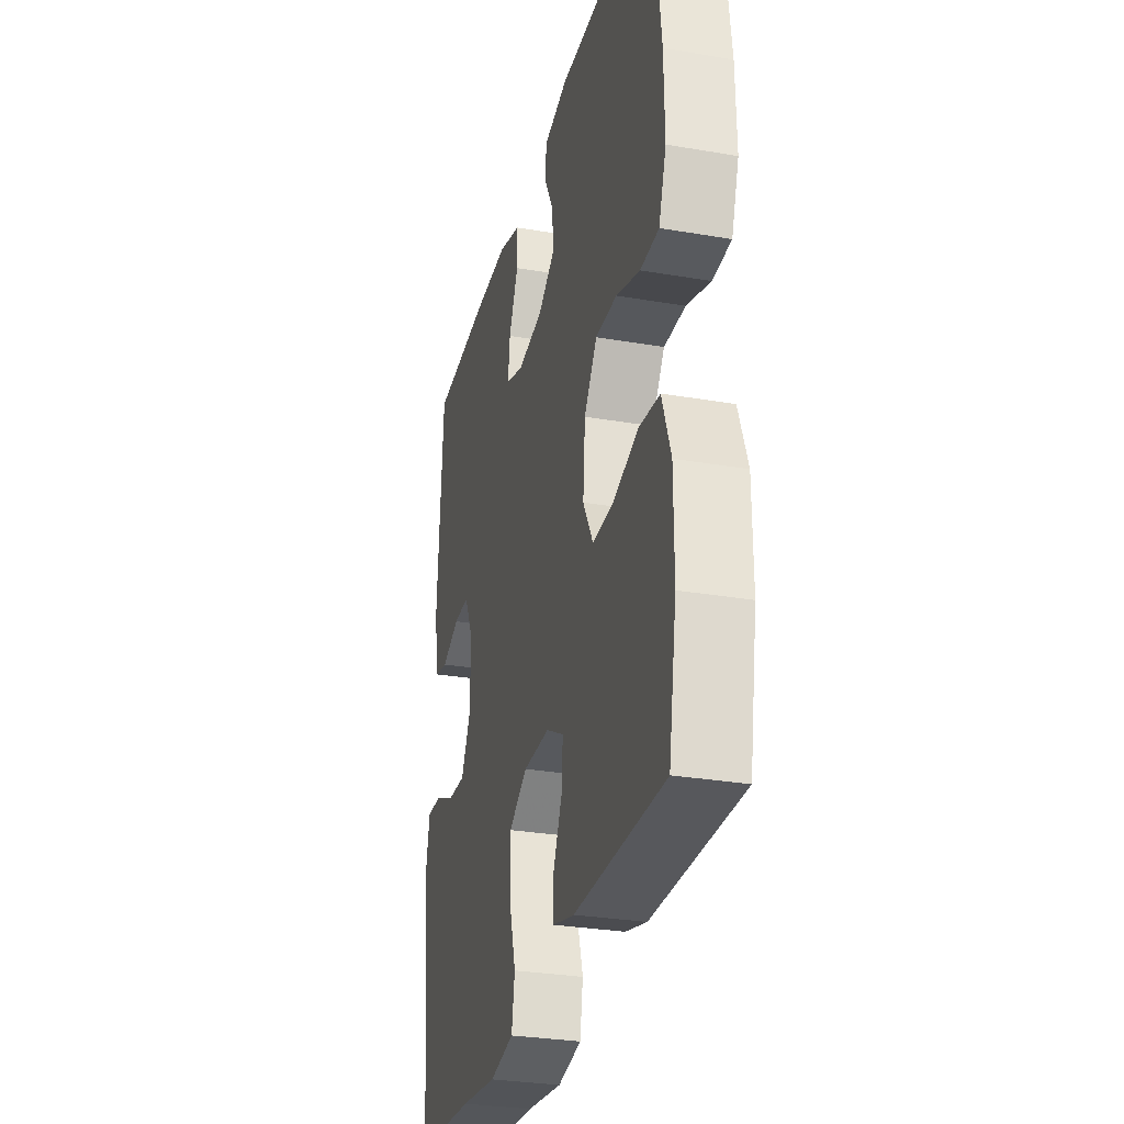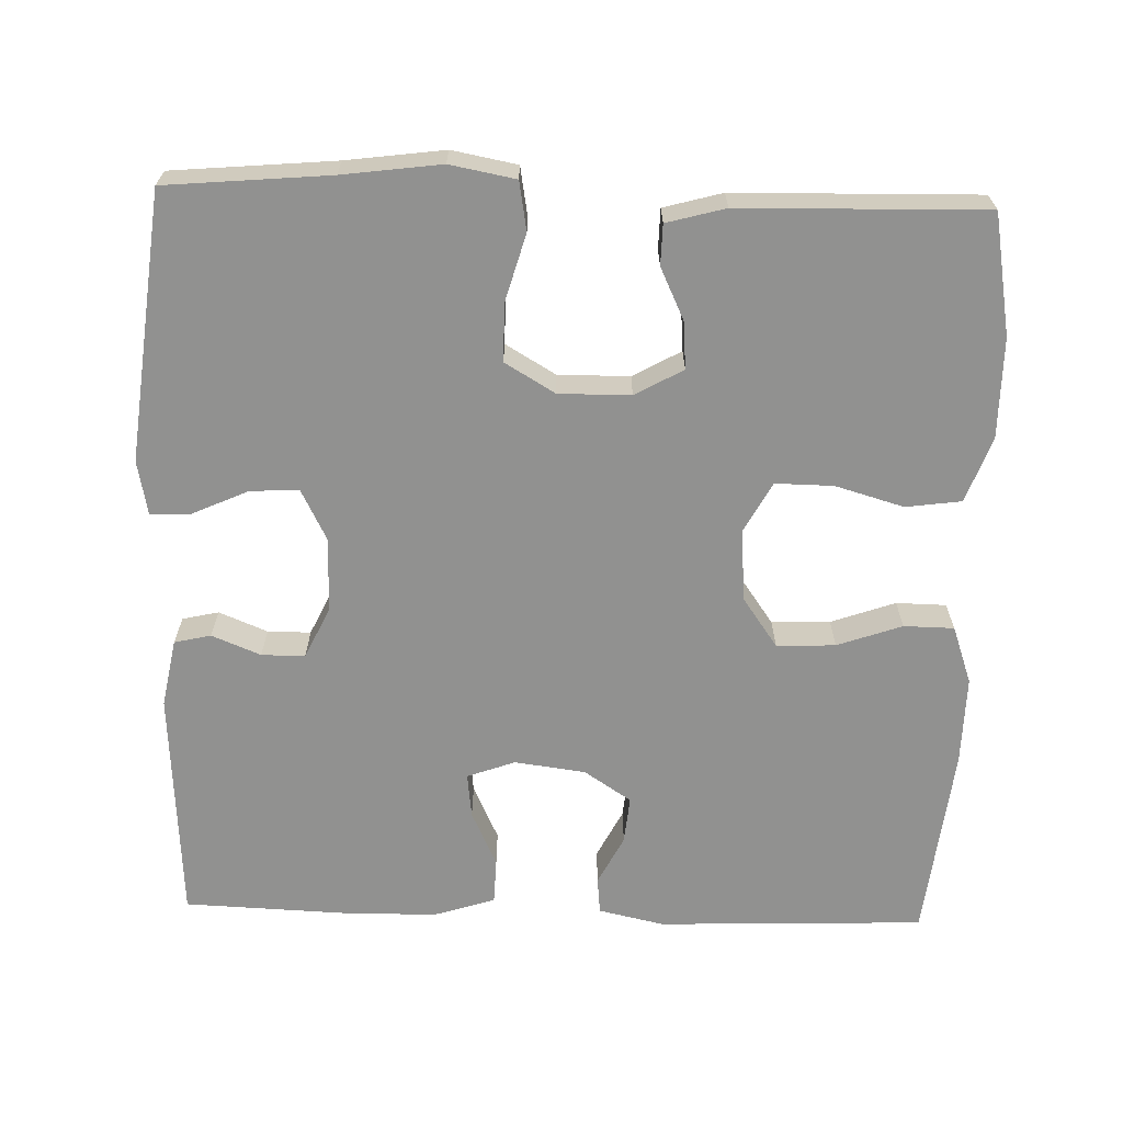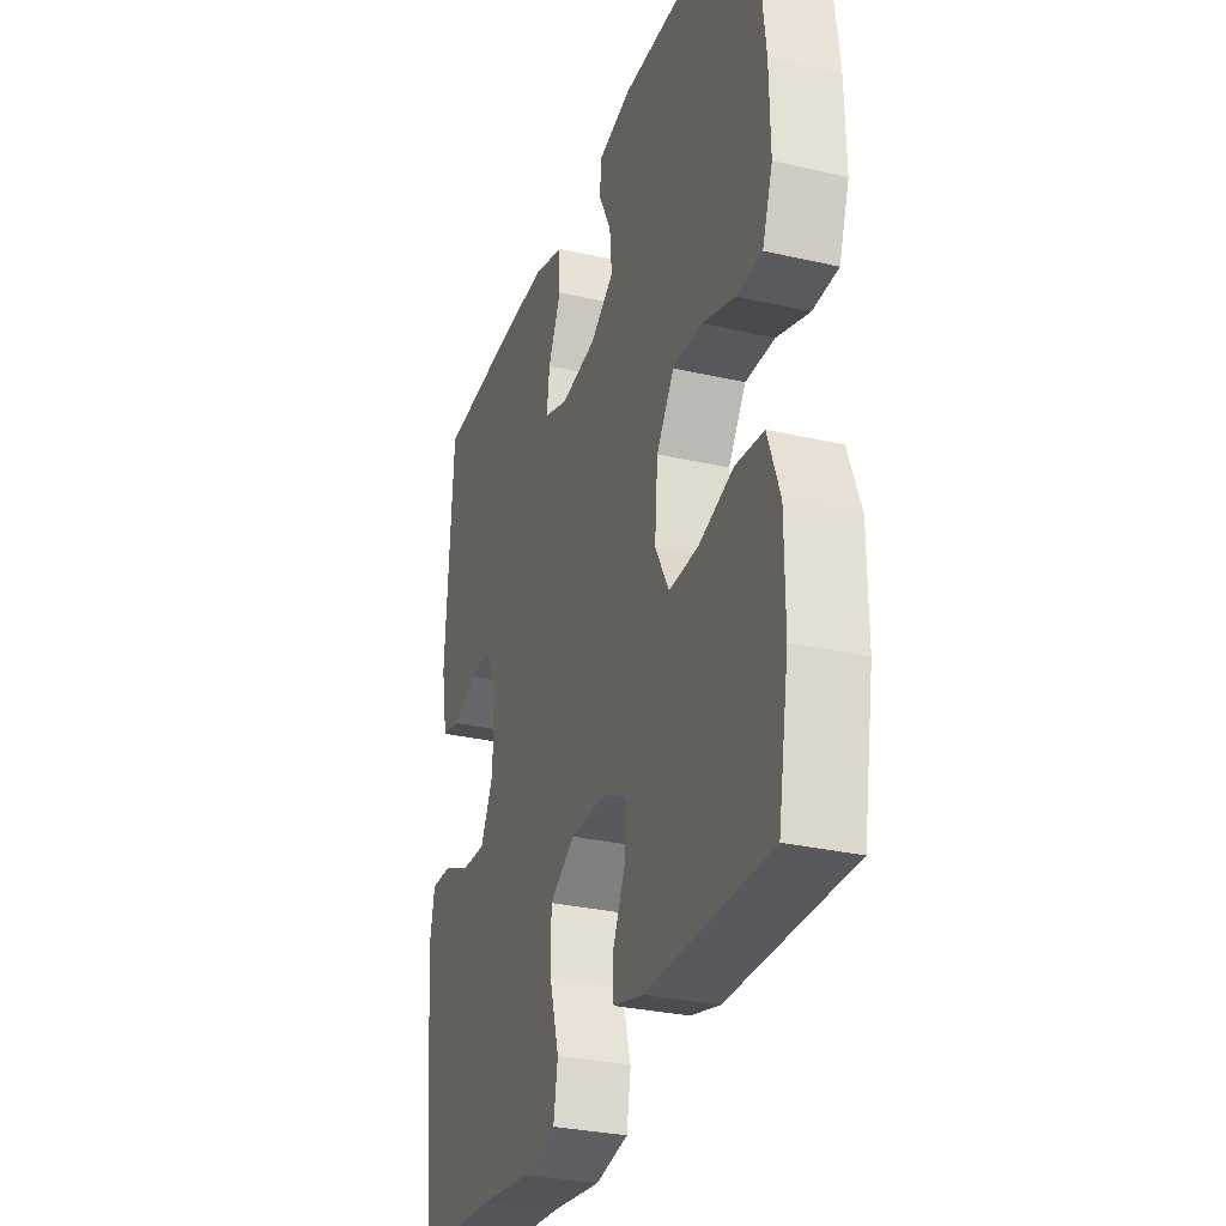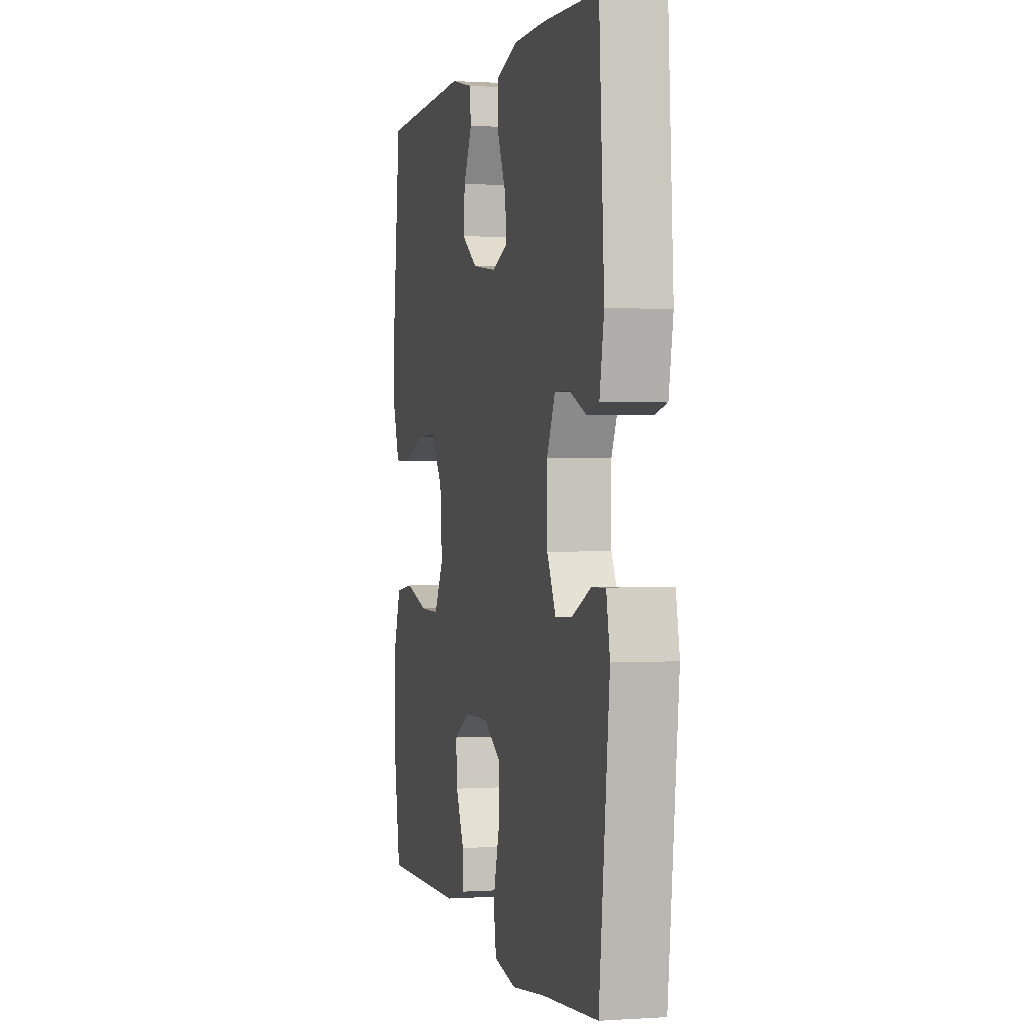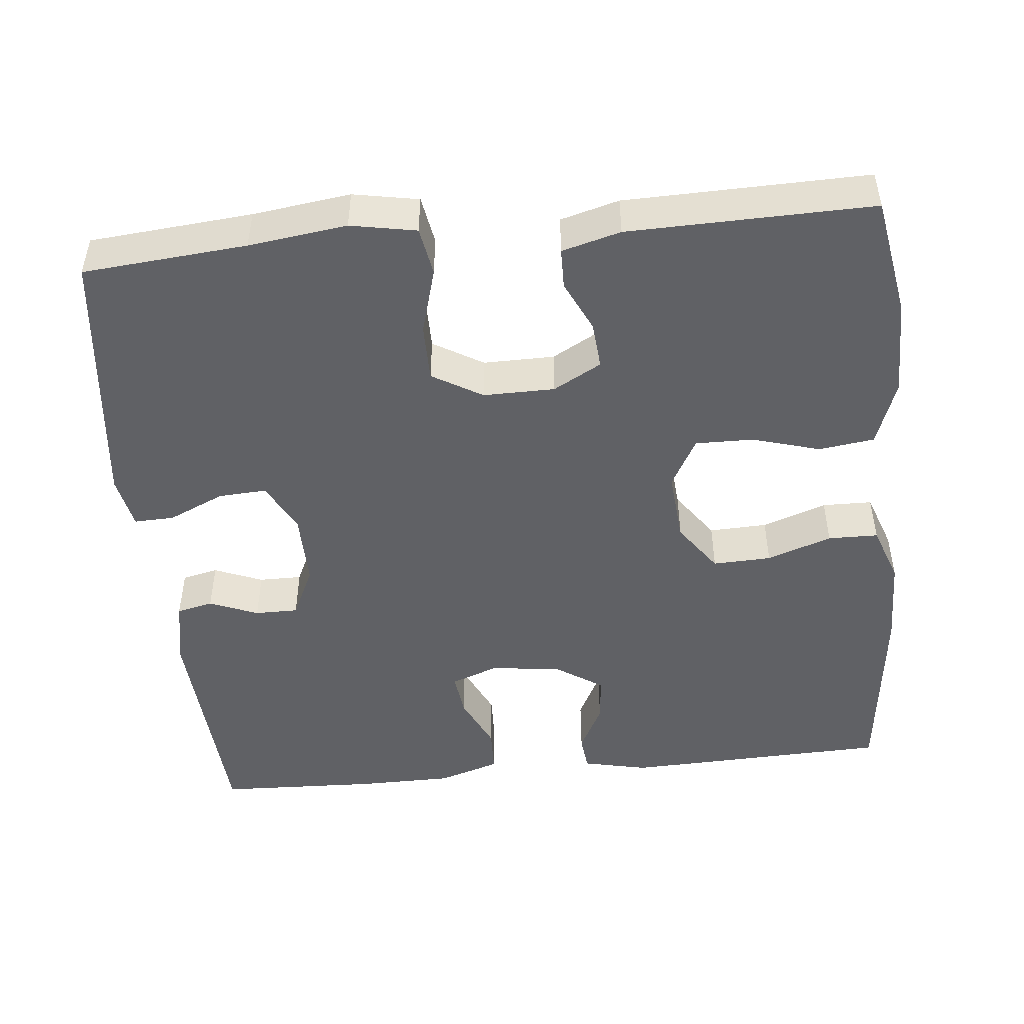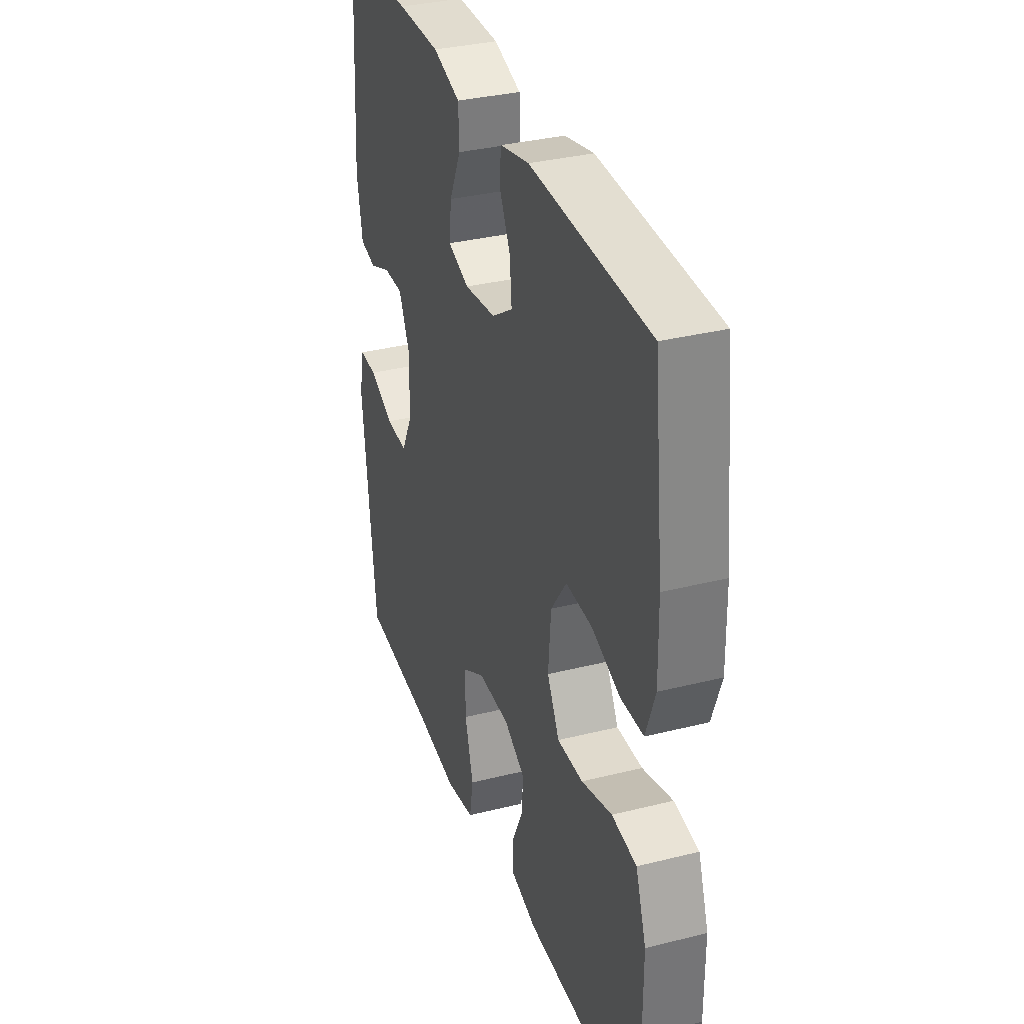
<metadata>
{"format":"obj","ext":"obj","renderer":"f3d","projection":"perspective","resolution":1024,"background":"white","views":[{"elev":-30.0,"azim":-104.0,"up":"+Z"},{"elev":-65.9,"azim":178.3,"up":"+Y"},{"elev":-30.5,"azim":-108.3,"up":"+Z"},{"elev":0.8,"azim":76.2,"up":"+Z"},{"elev":-48.1,"azim":-174.3,"up":"+Y"},{"elev":33.9,"azim":-108.8,"up":"+Z"}]}
</metadata>
<code>
v -0.5 0.07 0.5
v -0.149 0.07 0.513
v -0.063 0.07 0.494
v -0.058 0.07 0.446
v -0.091 0.07 0.381
v -0.097 0.07 0.319
v -0.035 0.07 0.278
v 0.058 0.07 0.266
v 0.121 0.07 0.289
v 0.114 0.07 0.348
v 0.08 0.07 0.421
v 0.082 0.07 0.481
v 0.163 0.07 0.507
v 0.289 0.07 0.508
v 0.5 0.07 0.5
v 0.519 0.07 0.192
v 0.502 0.07 0.102
v 0.454 0.07 0.091
v 0.39 0.07 0.117
v 0.333 0.07 0.117
v 0.301 0.07 0.049
v 0.302 0.07 -0.049
v 0.336 0.07 -0.116
v 0.4 0.07 -0.112
v 0.473 0.07 -0.079
v 0.526 0.07 -0.077
v 0.54 0.07 -0.148
v 0.5 0.07 -0.5
v 0.285 0.07 -0.519
v 0.156 0.07 -0.536
v 0.07 0.07 -0.52
v 0.059 0.07 -0.456
v 0.084 0.07 -0.368
v 0.084 0.07 -0.292
v 0.018 0.07 -0.253
v -0.076 0.07 -0.254
v -0.139 0.07 -0.289
v -0.134 0.07 -0.351
v -0.102 0.07 -0.419
v -0.103 0.07 -0.472
v -0.18 0.07 -0.493
v -0.5 0.07 -0.5
v -0.528 0.07 -0.342
v -0.528 0.07 -0.212
v -0.497 0.07 -0.125
v -0.424 0.07 -0.115
v -0.334 0.07 -0.141
v -0.258 0.07 -0.142
v -0.222 0.07 -0.076
v -0.23 0.07 0.019
v -0.276 0.07 0.084
v -0.353 0.07 0.081
v -0.438 0.07 0.051
v -0.504 0.07 0.052
v -0.531 0.07 0.128
v -0.529 0.07 0.245
v -0.5 0 0.5
v -0.149 0 0.513
v -0.063 0 0.494
v -0.058 0 0.446
v -0.091 0 0.381
v -0.097 0 0.319
v -0.035 0 0.278
v 0.058 0 0.266
v 0.121 0 0.289
v 0.114 0 0.348
v 0.08 0 0.421
v 0.082 0 0.481
v 0.163 0 0.507
v 0.289 0 0.508
v 0.5 0 0.5
v 0.519 0 0.192
v 0.502 0 0.102
v 0.454 0 0.091
v 0.39 0 0.117
v 0.333 0 0.117
v 0.301 0 0.049
v 0.302 0 -0.049
v 0.336 0 -0.116
v 0.4 0 -0.112
v 0.473 0 -0.079
v 0.526 0 -0.077
v 0.54 0 -0.148
v 0.5 0 -0.5
v 0.285 0 -0.519
v 0.156 0 -0.536
v 0.07 0 -0.52
v 0.059 0 -0.456
v 0.084 0 -0.368
v 0.084 0 -0.292
v 0.018 0 -0.253
v -0.076 0 -0.254
v -0.139 0 -0.289
v -0.134 0 -0.351
v -0.102 0 -0.419
v -0.103 0 -0.472
v -0.18 0 -0.493
v -0.5 0 -0.5
v -0.528 0 -0.342
v -0.528 0 -0.212
v -0.497 0 -0.125
v -0.424 0 -0.115
v -0.334 0 -0.141
v -0.258 0 -0.142
v -0.222 0 -0.076
v -0.23 0 0.019
v -0.276 0 0.084
v -0.353 0 0.081
v -0.438 0 0.051
v -0.504 0 0.052
v -0.531 0 0.128
v -0.529 0 0.245
f 3 4 5
f 2 3 5
f 1 2 5
f 56 1 5
f 55 56 5
f 54 55 5
f 53 54 5
f 52 53 5
f 51 52 5 6
f 50 51 6 7
f 49 50 7 8
f 48 49 8 9
f 45 46 47
f 44 45 47
f 43 44 47
f 42 43 47
f 41 42 47
f 40 41 47
f 39 40 47
f 38 39 47
f 37 38 47 48
f 36 37 48 9
f 31 32 33
f 30 31 33
f 29 30 33
f 29 33 34
f 28 29 34
f 27 28 34
f 26 27 34
f 25 26 34
f 24 25 34
f 23 24 34 35
f 17 18 19
f 16 17 19
f 15 16 19
f 14 15 19
f 13 14 19
f 12 13 19
f 11 12 19
f 10 11 19
f 9 10 19 20
f 35 36 9
f 23 35 9
f 22 23 9
f 9 20 21
f 9 21 22
f 61 60 59
f 61 59 58
f 61 58 57
f 61 57 112
f 61 112 111
f 61 111 110
f 61 110 109
f 61 109 108
f 62 61 108 107
f 63 62 107 106
f 64 63 106 105
f 65 64 105 104
f 103 102 101
f 103 101 100
f 103 100 99
f 103 99 98
f 103 98 97
f 103 97 96
f 103 96 95
f 103 95 94
f 104 103 94 93
f 65 104 93 92
f 89 88 87
f 89 87 86
f 89 86 85
f 90 89 85
f 90 85 84
f 90 84 83
f 90 83 82
f 90 82 81
f 90 81 80
f 91 90 80 79
f 75 74 73
f 75 73 72
f 75 72 71
f 75 71 70
f 75 70 69
f 75 69 68
f 75 68 67
f 75 67 66
f 76 75 66 65
f 65 92 91
f 65 91 79
f 65 79 78
f 77 76 65
f 78 77 65
f 1 57 58 2
f 2 58 59 3
f 3 59 60 4
f 4 60 61 5
f 5 61 62 6
f 6 62 63 7
f 7 63 64 8
f 8 64 65 9
f 9 65 66 10
f 10 66 67 11
f 11 67 68 12
f 12 68 69 13
f 13 69 70 14
f 14 70 71 15
f 15 71 72 16
f 16 72 73 17
f 17 73 74 18
f 18 74 75 19
f 19 75 76 20
f 20 76 77 21
f 21 77 78 22
f 22 78 79 23
f 23 79 80 24
f 24 80 81 25
f 25 81 82 26
f 26 82 83 27
f 27 83 84 28
f 28 84 85 29
f 29 85 86 30
f 30 86 87 31
f 31 87 88 32
f 32 88 89 33
f 33 89 90 34
f 34 90 91 35
f 35 91 92 36
f 36 92 93 37
f 37 93 94 38
f 38 94 95 39
f 39 95 96 40
f 40 96 97 41
f 41 97 98 42
f 42 98 99 43
f 43 99 100 44
f 44 100 101 45
f 45 101 102 46
f 46 102 103 47
f 47 103 104 48
f 48 104 105 49
f 49 105 106 50
f 50 106 107 51
f 51 107 108 52
f 52 108 109 53
f 53 109 110 54
f 54 110 111 55
f 55 111 112 56
f 56 112 57 1

</code>
